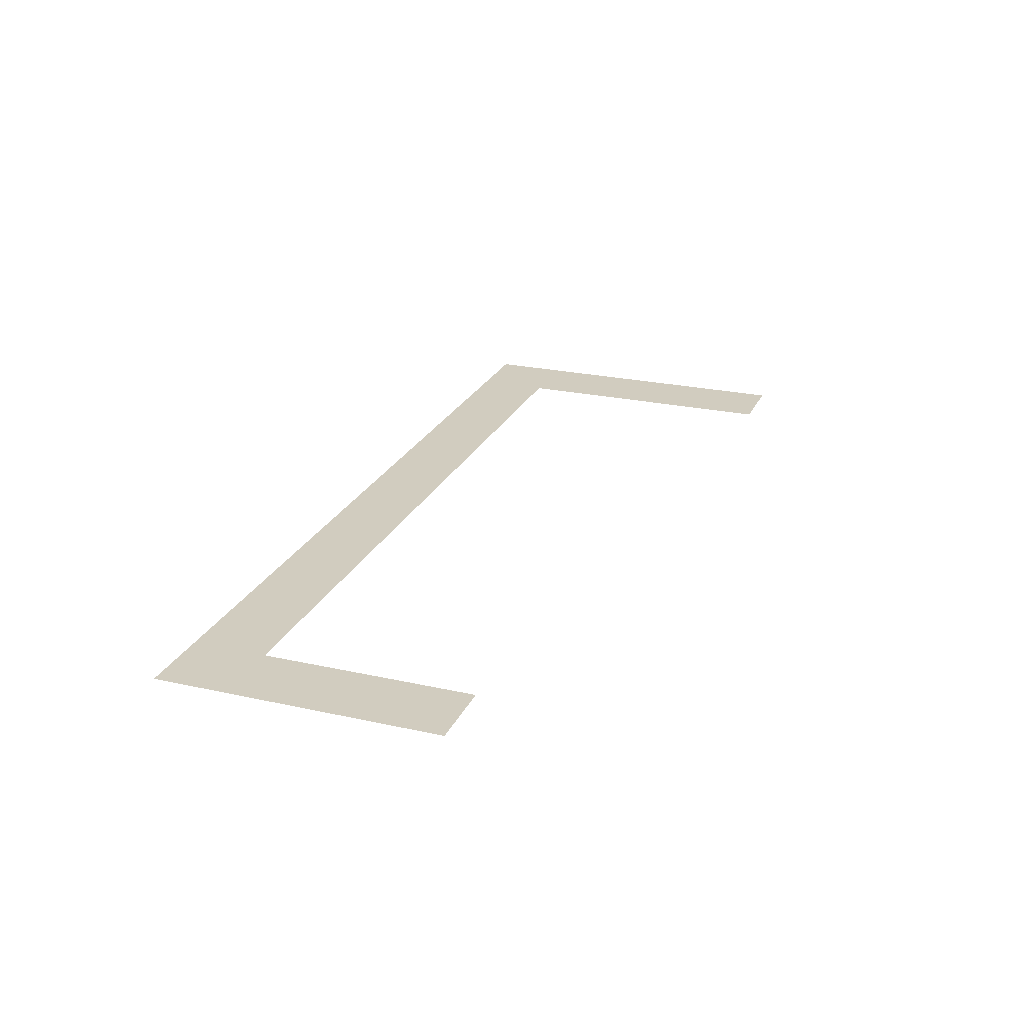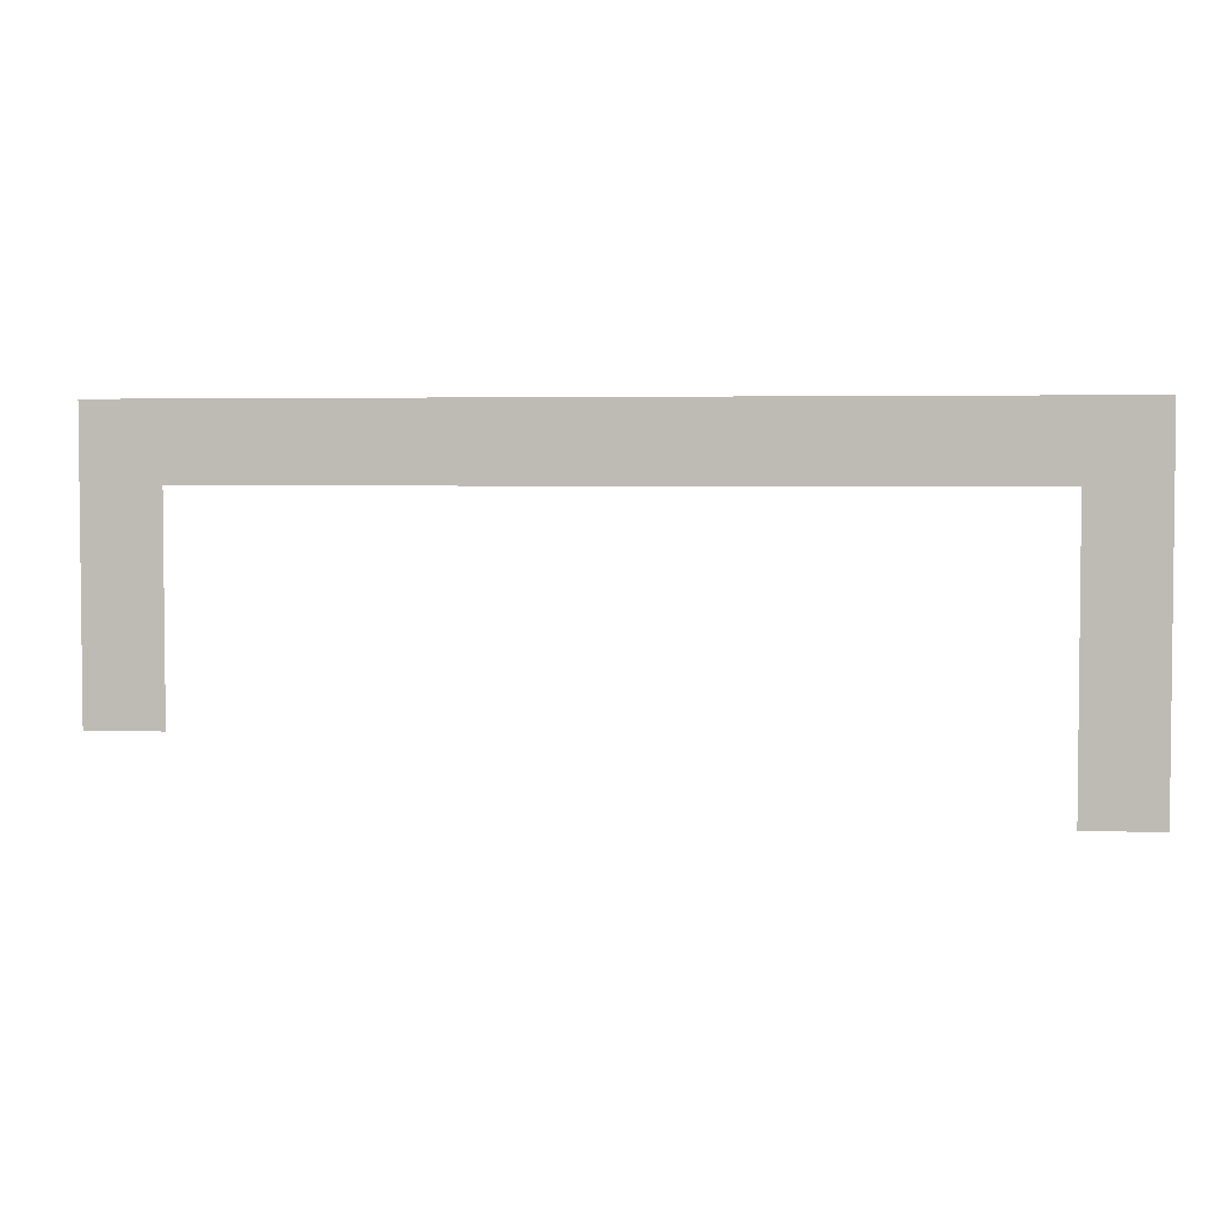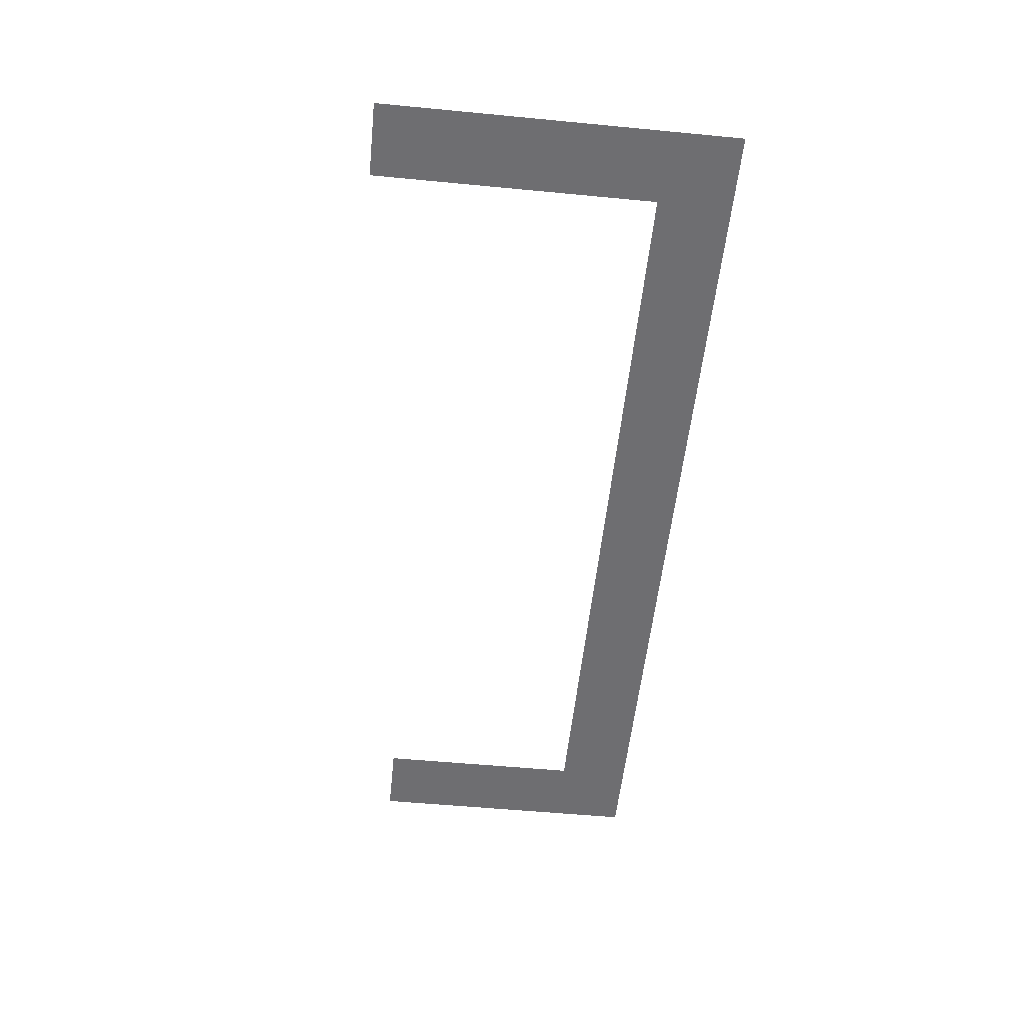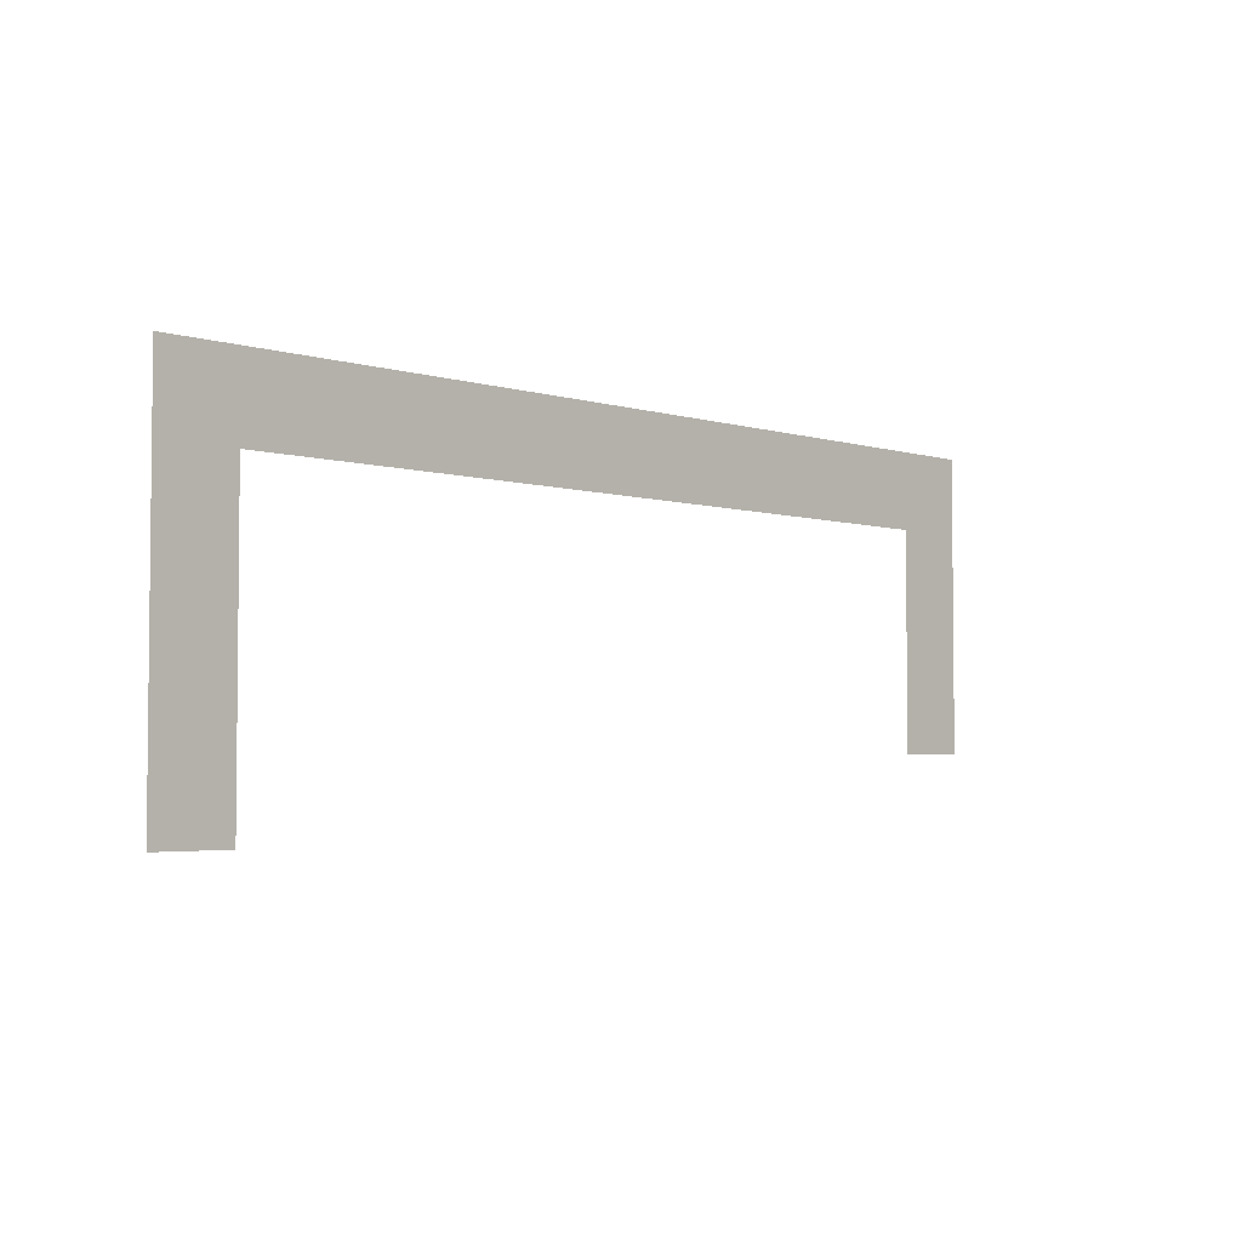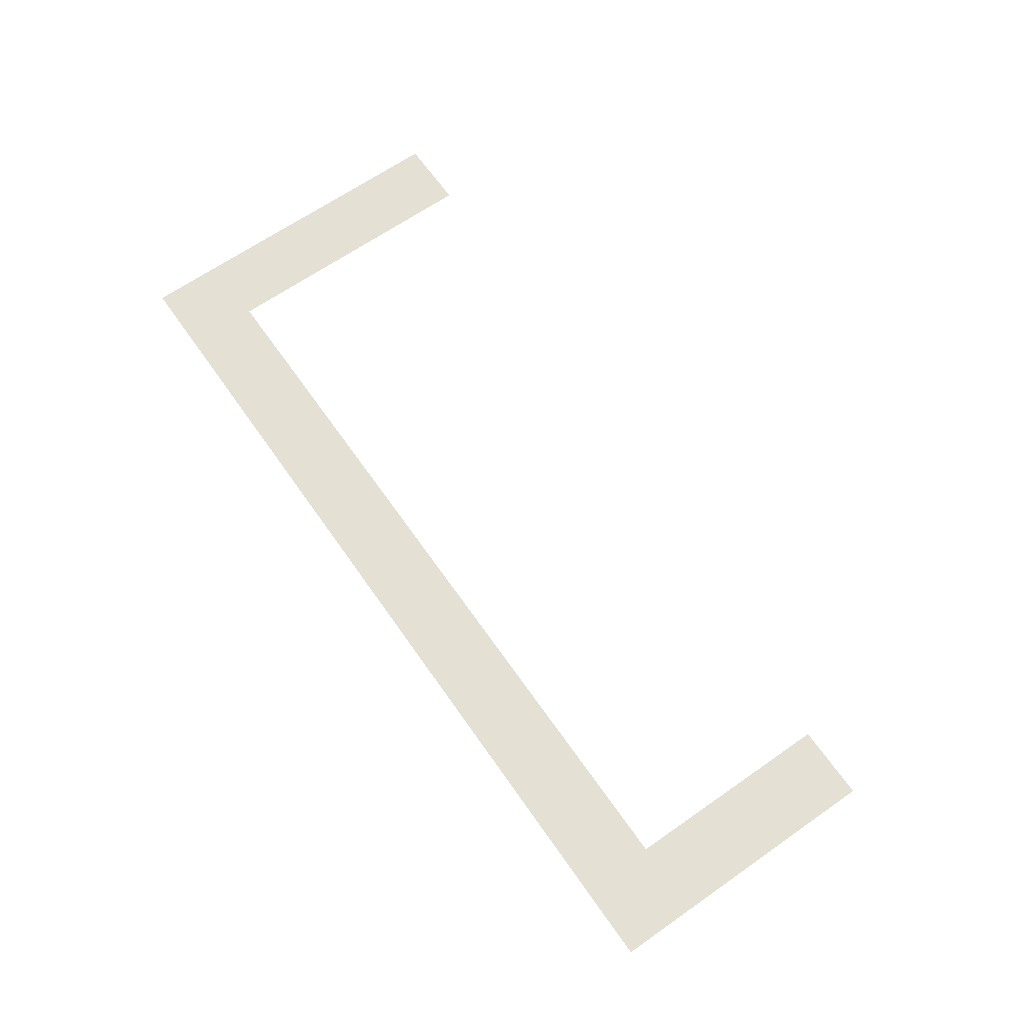
<metadata>
{"format":"obj","ext":"obj","renderer":"f3d","projection":"perspective","resolution":1024,"background":"white","views":[{"elev":24.2,"azim":-69.8,"up":"+Z"},{"elev":3.6,"azim":7.2,"up":"+Y"},{"elev":-54.4,"azim":84.2,"up":"+Z"},{"elev":-3.7,"azim":134.2,"up":"+Y"},{"elev":65.9,"azim":-125.0,"up":"+Z"}]}
</metadata>
<code>
v -4 -5.333 0
v -5.4 -5.333 0
v -5.4 -3.933 0
v -4 -3.933 0
v -5.333 -5.333 0
v -6.733 -5.333 0
v -6.733 -3.933 0
v -5.333 -3.933 0
v -6.667 -5.333 0
v -8.067 -5.333 0
v -8.067 -3.933 0
v -6.667 -3.933 0
v -8 -5.333 0
v -9.4 -5.333 0
v -9.4 -3.933 0
v -8 -3.933 0
v -9.333 -5.333 0
v -10.73 -5.333 0
v -10.73 -3.933 0
v -9.333 -3.933 0
v -10.67 -5.333 0
v -12.07 -5.333 0
v -12.07 -3.933 0
v -10.67 -3.933 0
v -12 -5.333 0
v -13.4 -5.333 0
v -13.4 -3.933 0
v -12 -3.933 0
v -13.33 -5.333 0
v -14.73 -5.333 0
v -14.73 -3.933 0
v -13.33 -3.933 0
v -14.67 -5.333 0
v -16.07 -5.333 0
v -16.07 -3.933 0
v -14.67 -3.933 0
v -16 -5.333 0
v -17.4 -5.333 0
v -17.4 -3.933 0
v -16 -3.933 0
v -17.33 -5.333 0
v -18.73 -5.333 0
v -18.73 -3.933 0
v -17.33 -3.933 0
v -18.67 -5.333 0
v -20.07 -5.333 0
v -20.07 -3.933 0
v -18.67 -3.933 0
v -20 -5.333 0
v -21.4 -5.333 0
v -21.4 -3.933 0
v -20 -3.933 0
v -4 -6.667 0
v -5.4 -6.667 0
v -5.4 -5.267 0
v -4 -5.267 0
v -20 -6.667 0
v -21.4 -6.667 0
v -21.4 -5.267 0
v -20 -5.267 0
v -4 -8 0
v -5.4 -8 0
v -5.4 -6.6 0
v -4 -6.6 0
v -20 -8 0
v -21.4 -8 0
v -21.4 -6.6 0
v -20 -6.6 0
v -4 -9.333 0
v -5.4 -9.333 0
v -5.4 -7.933 0
v -4 -7.933 0
v -20 -9.333 0
v -21.4 -9.333 0
v -21.4 -7.933 0
v -20 -7.933 0
v -4 -10.67 0
v -5.4 -10.67 0
v -5.4 -9.267 0
v -4 -9.267 0
g prueba_mesh_0001
f 1 2 3 4
f 5 6 7 8
f 9 10 11 12
f 13 14 15 16
f 17 18 19 20
f 21 22 23 24
f 25 26 27 28
f 29 30 31 32
f 33 34 35 36
f 37 38 39 40
f 41 42 43 44
f 45 46 47 48
f 49 50 51 52
f 53 54 55 56
f 57 58 59 60
f 61 62 63 64
f 65 66 67 68
f 69 70 71 72
f 73 74 75 76
f 77 78 79 80

</code>
